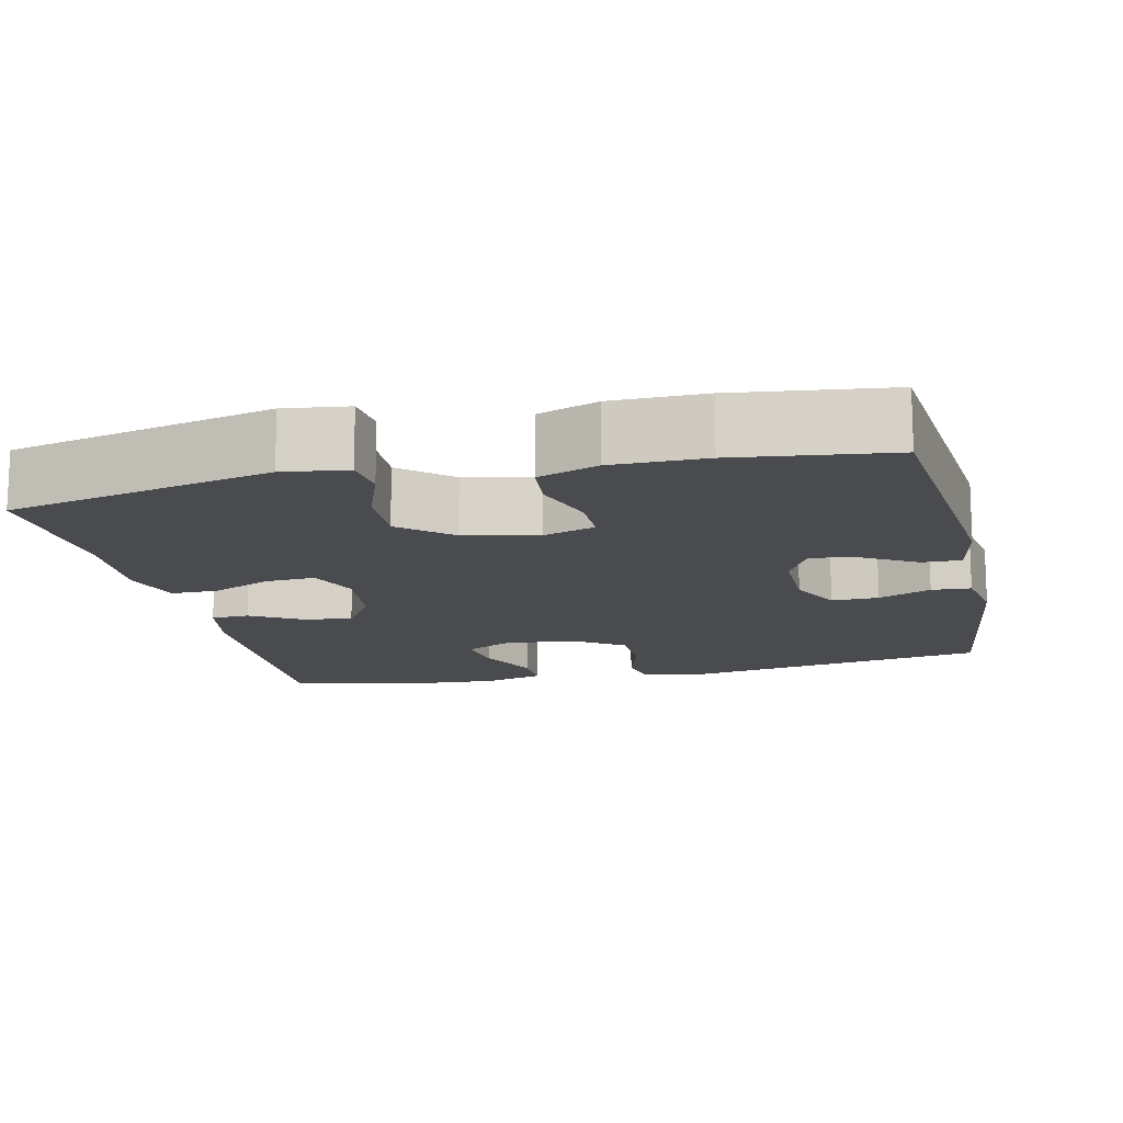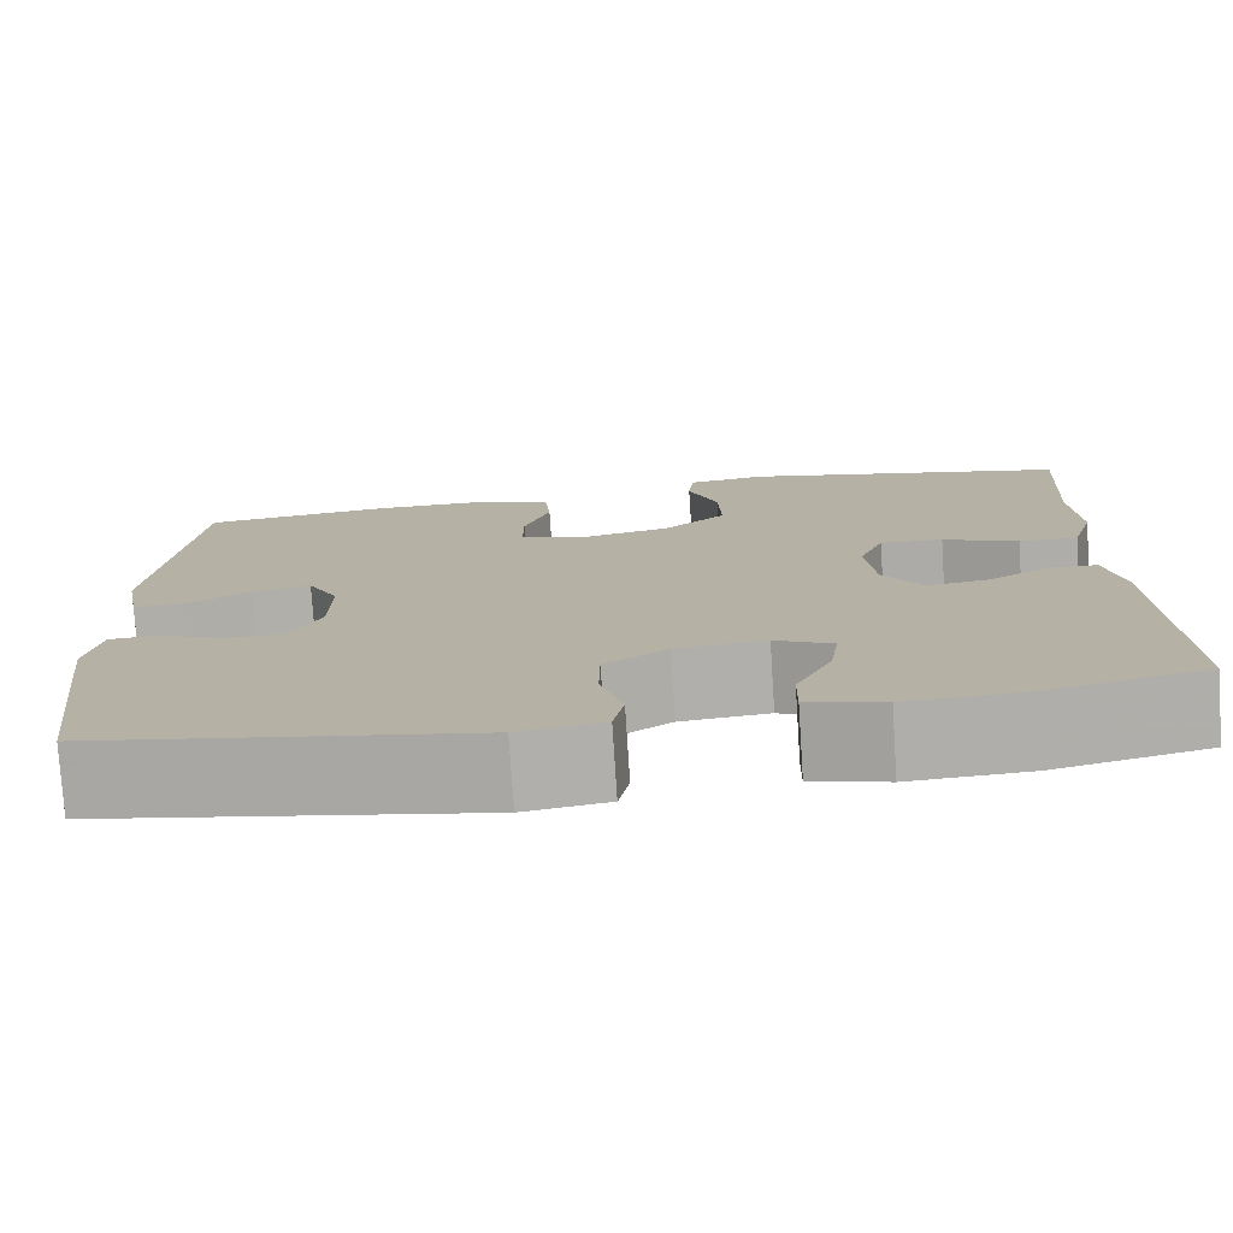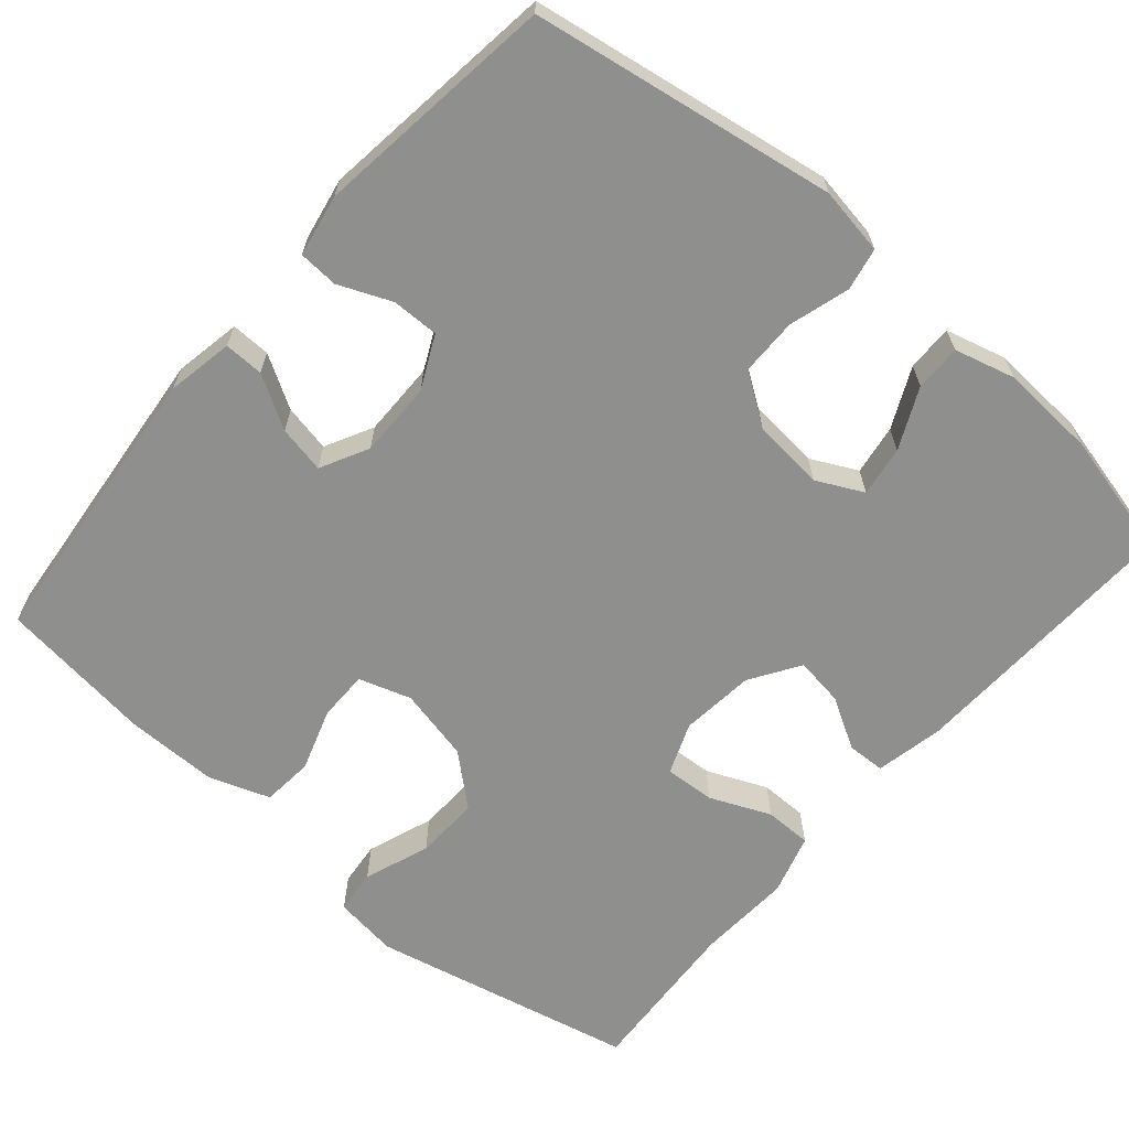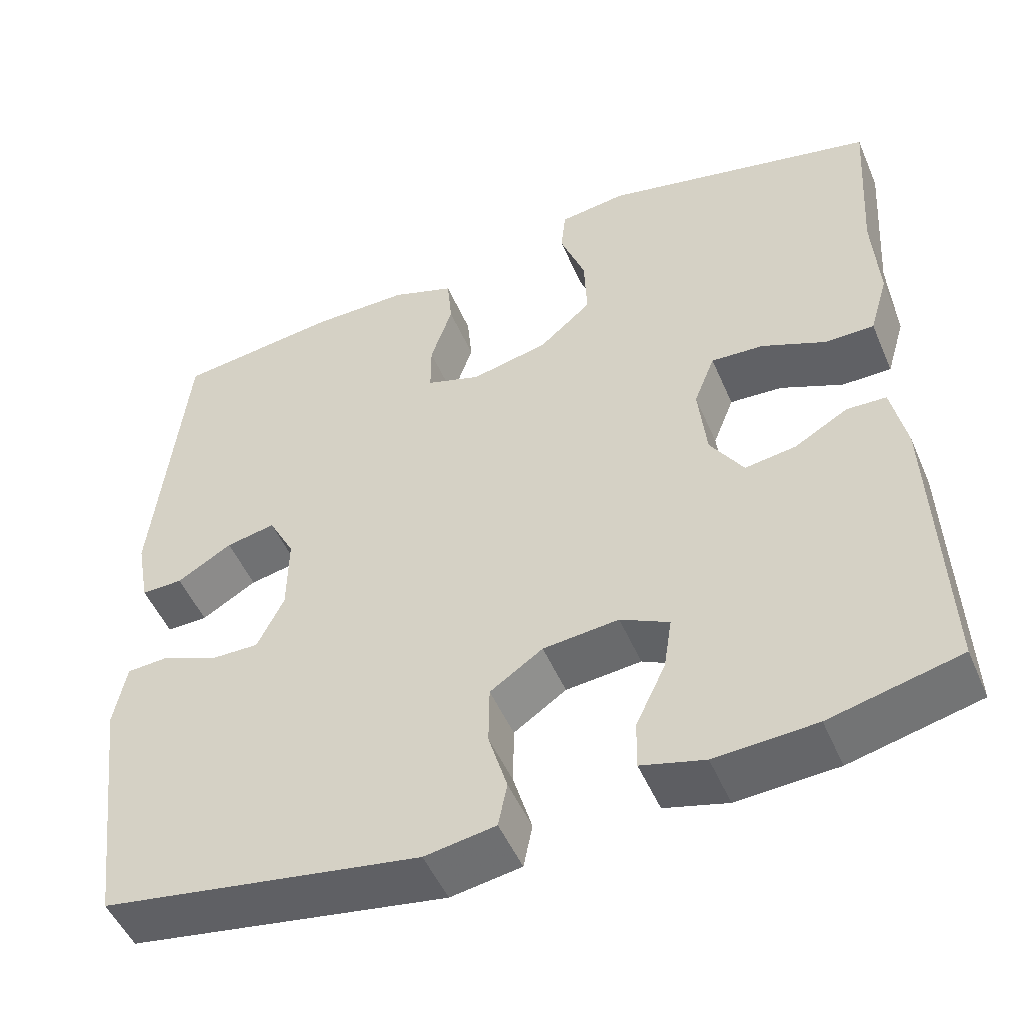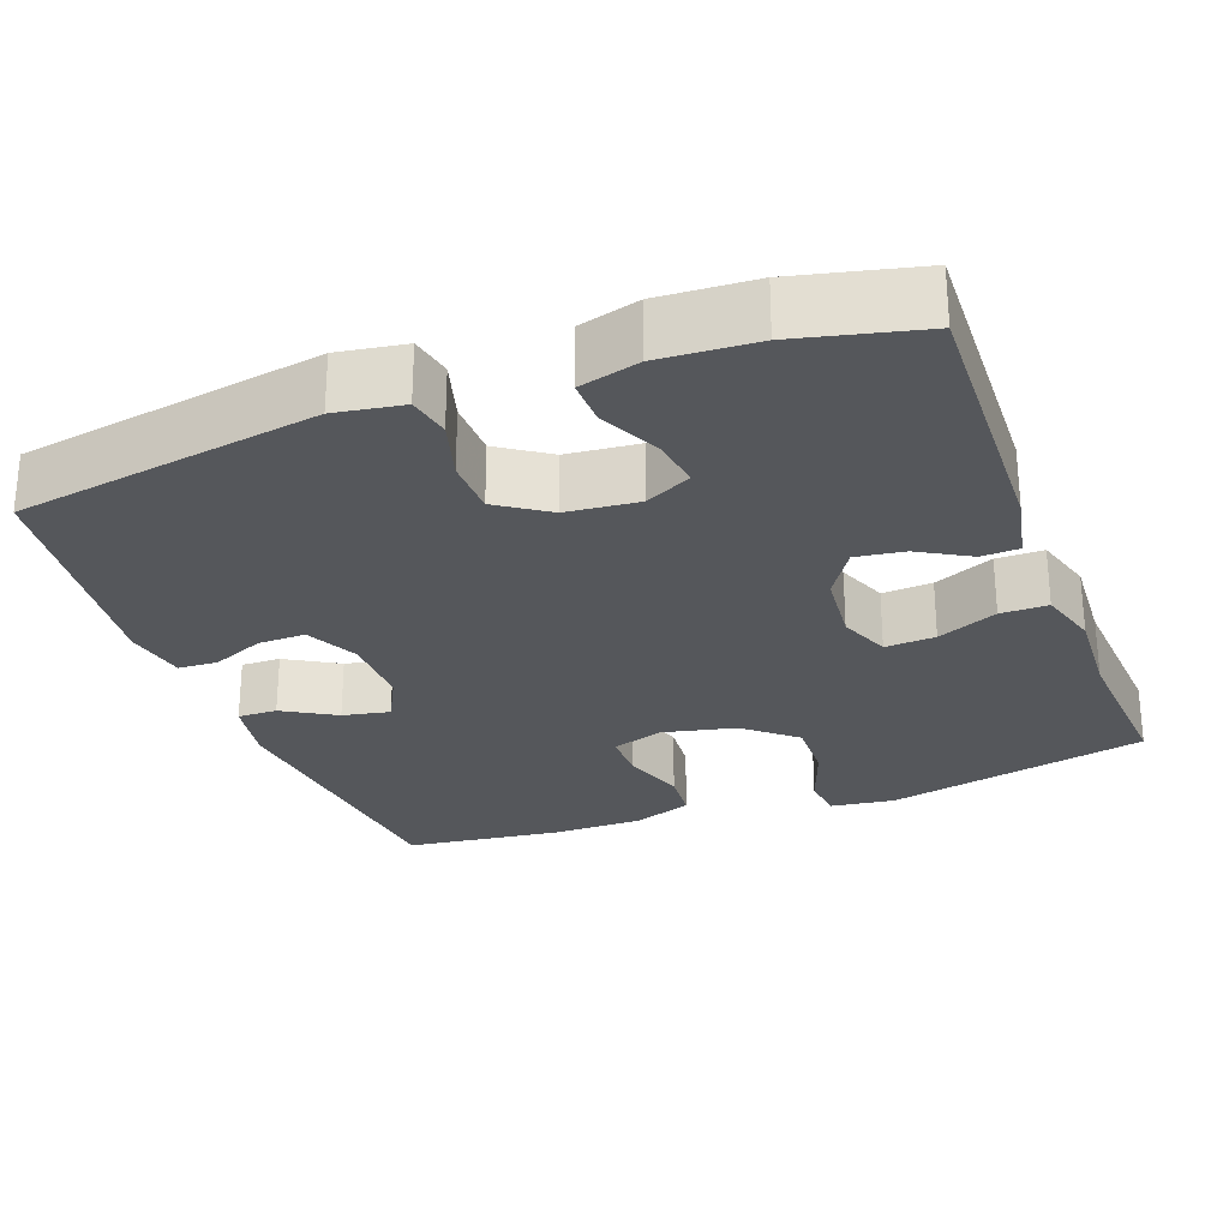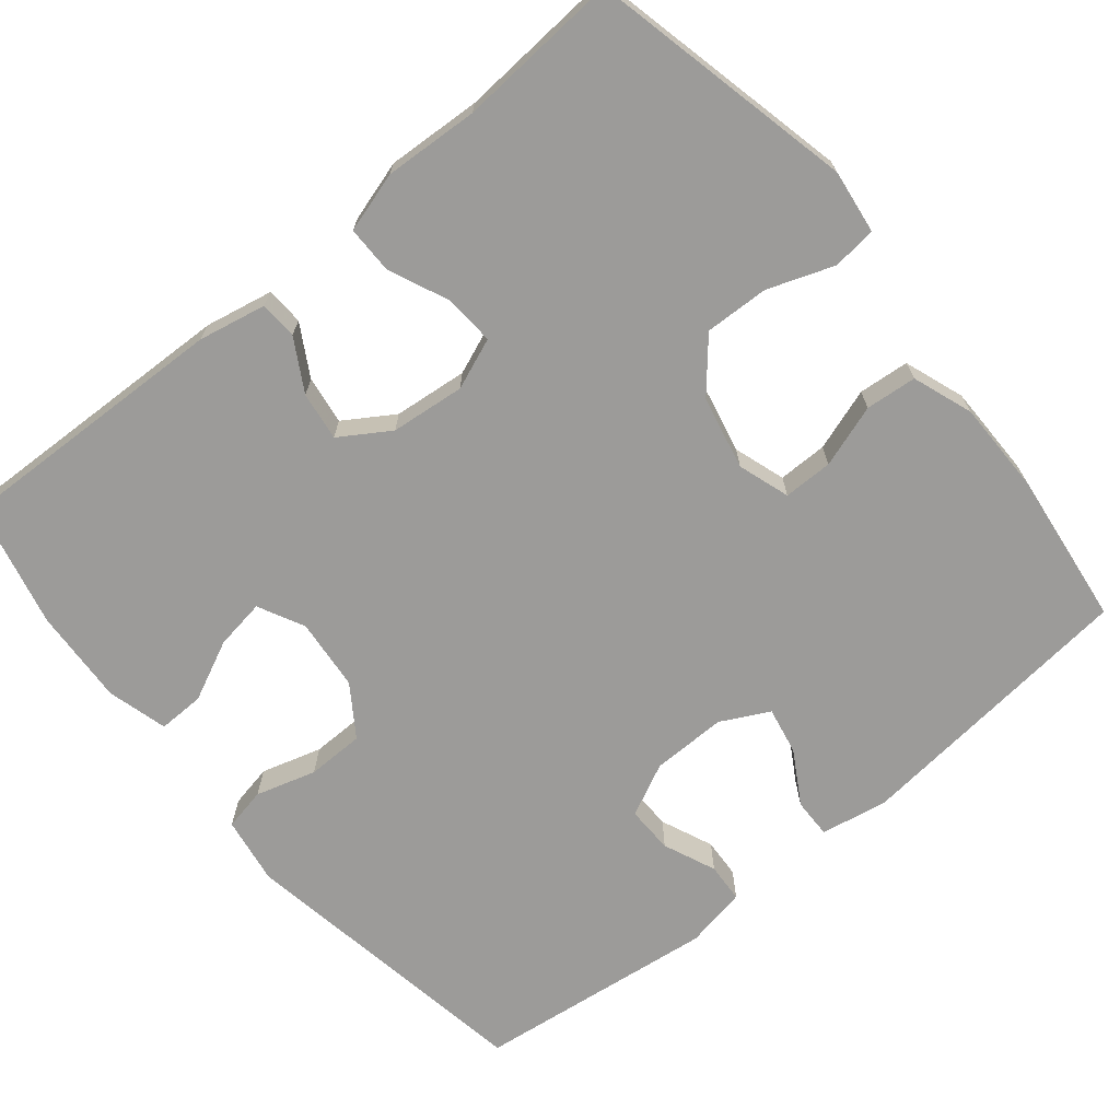
<metadata>
{"format":"obj","ext":"obj","renderer":"f3d","projection":"perspective","resolution":1024,"background":"white","views":[{"elev":-14.3,"azim":12.8,"up":"+Y"},{"elev":-77.3,"azim":-176.3,"up":"+Z"},{"elev":-65.1,"azim":139.2,"up":"+Y"},{"elev":-50.4,"azim":-157.1,"up":"+Z"},{"elev":-26.8,"azim":-159.5,"up":"+Y"},{"elev":-69.7,"azim":-50.5,"up":"+Y"}]}
</metadata>
<code>
v -0.5 0.07 -0.5
v -0.487 0.07 -0.141
v -0.469 0.07 -0.053
v -0.42 0.07 -0.051
v -0.354 0.07 -0.089
v -0.291 0.07 -0.098
v -0.25 0.07 -0.034
v -0.24 0.07 0.062
v -0.266 0.07 0.128
v -0.331 0.07 0.124
v -0.409 0.07 0.09
v -0.47 0.07 0.09
v -0.493 0.07 0.168
v -0.486 0.07 0.29
v -0.5 0.07 0.5
v -0.159 0.07 0.577
v -0.076 0.07 0.566
v -0.07 0.07 0.509
v -0.101 0.07 0.424
v -0.104 0.07 0.341
v -0.039 0.07 0.285
v 0.056 0.07 0.264
v 0.123 0.07 0.286
v 0.123 0.07 0.35
v 0.096 0.07 0.431
v 0.102 0.07 0.497
v 0.18 0.07 0.525
v 0.3 0.07 0.525
v 0.5 0.07 0.5
v 0.538 0.07 0.125
v 0.522 0.07 0.039
v 0.471 0.07 0.04
v 0.403 0.07 0.08
v 0.342 0.07 0.092
v 0.31 0.07 0.03
v 0.311 0.07 -0.067
v 0.344 0.07 -0.135
v 0.405 0.07 -0.134
v 0.473 0.07 -0.105
v 0.524 0.07 -0.108
v 0.539 0.07 -0.188
v 0.5 0.07 -0.5
v 0.108 0.07 -0.565
v 0.021 0.07 -0.551
v 0.01 0.07 -0.496
v 0.033 0.07 -0.418
v 0.032 0.07 -0.344
v -0.033 0.07 -0.3
v -0.126 0.07 -0.291
v -0.186 0.07 -0.321
v -0.176 0.07 -0.386
v -0.139 0.07 -0.464
v -0.138 0.07 -0.524
v -0.216 0.07 -0.545
v -0.34 0.07 -0.538
v -0.5 0 -0.5
v -0.487 0 -0.141
v -0.469 0 -0.053
v -0.42 0 -0.051
v -0.354 0 -0.089
v -0.291 0 -0.098
v -0.25 0 -0.034
v -0.24 0 0.062
v -0.266 0 0.128
v -0.331 0 0.124
v -0.409 0 0.09
v -0.47 0 0.09
v -0.493 0 0.168
v -0.486 0 0.29
v -0.5 0 0.5
v -0.159 0 0.577
v -0.076 0 0.566
v -0.07 0 0.509
v -0.101 0 0.424
v -0.104 0 0.341
v -0.039 0 0.285
v 0.056 0 0.264
v 0.123 0 0.286
v 0.123 0 0.35
v 0.096 0 0.431
v 0.102 0 0.497
v 0.18 0 0.525
v 0.3 0 0.525
v 0.5 0 0.5
v 0.538 0 0.125
v 0.522 0 0.039
v 0.471 0 0.04
v 0.403 0 0.08
v 0.342 0 0.092
v 0.31 0 0.03
v 0.311 0 -0.067
v 0.344 0 -0.135
v 0.405 0 -0.134
v 0.473 0 -0.105
v 0.524 0 -0.108
v 0.539 0 -0.188
v 0.5 0 -0.5
v 0.108 0 -0.565
v 0.021 0 -0.551
v 0.01 0 -0.496
v 0.033 0 -0.418
v 0.032 0 -0.344
v -0.033 0 -0.3
v -0.126 0 -0.291
v -0.186 0 -0.321
v -0.176 0 -0.386
v -0.139 0 -0.464
v -0.138 0 -0.524
v -0.216 0 -0.545
v -0.34 0 -0.538
f 3 4 5
f 2 3 5
f 1 2 5
f 55 1 5
f 54 55 5
f 53 54 5
f 52 53 5
f 51 52 5
f 50 51 5 6
f 49 50 6 7
f 48 49 7 8
f 47 48 8 9
f 44 45 46
f 43 44 46
f 42 43 46
f 41 42 46
f 40 41 46
f 39 40 46
f 38 39 46
f 37 38 46 47
f 36 37 47 9
f 31 32 33
f 30 31 33
f 29 30 33
f 28 29 33
f 27 28 33
f 26 27 33
f 25 26 33
f 24 25 33
f 23 24 33 34
f 22 23 34 35
f 17 18 19
f 16 17 19
f 15 16 19
f 14 15 19
f 14 19 20
f 13 14 20
f 12 13 20
f 11 12 20
f 10 11 20
f 9 10 20 21
f 22 35 36
f 21 22 36
f 9 21 36
f 60 59 58
f 60 58 57
f 60 57 56
f 60 56 110
f 60 110 109
f 60 109 108
f 60 108 107
f 60 107 106
f 61 60 106 105
f 62 61 105 104
f 63 62 104 103
f 64 63 103 102
f 101 100 99
f 101 99 98
f 101 98 97
f 101 97 96
f 101 96 95
f 101 95 94
f 101 94 93
f 102 101 93 92
f 64 102 92 91
f 88 87 86
f 88 86 85
f 88 85 84
f 88 84 83
f 88 83 82
f 88 82 81
f 88 81 80
f 88 80 79
f 89 88 79 78
f 90 89 78 77
f 74 73 72
f 74 72 71
f 74 71 70
f 74 70 69
f 75 74 69
f 75 69 68
f 75 68 67
f 75 67 66
f 75 66 65
f 76 75 65 64
f 91 90 77
f 91 77 76
f 91 76 64
f 1 56 57 2
f 2 57 58 3
f 3 58 59 4
f 4 59 60 5
f 5 60 61 6
f 6 61 62 7
f 7 62 63 8
f 8 63 64 9
f 9 64 65 10
f 10 65 66 11
f 11 66 67 12
f 12 67 68 13
f 13 68 69 14
f 14 69 70 15
f 15 70 71 16
f 16 71 72 17
f 17 72 73 18
f 18 73 74 19
f 19 74 75 20
f 20 75 76 21
f 21 76 77 22
f 22 77 78 23
f 23 78 79 24
f 24 79 80 25
f 25 80 81 26
f 26 81 82 27
f 27 82 83 28
f 28 83 84 29
f 29 84 85 30
f 30 85 86 31
f 31 86 87 32
f 32 87 88 33
f 33 88 89 34
f 34 89 90 35
f 35 90 91 36
f 36 91 92 37
f 37 92 93 38
f 38 93 94 39
f 39 94 95 40
f 40 95 96 41
f 41 96 97 42
f 42 97 98 43
f 43 98 99 44
f 44 99 100 45
f 45 100 101 46
f 46 101 102 47
f 47 102 103 48
f 48 103 104 49
f 49 104 105 50
f 50 105 106 51
f 51 106 107 52
f 52 107 108 53
f 53 108 109 54
f 54 109 110 55
f 55 110 56 1

</code>
